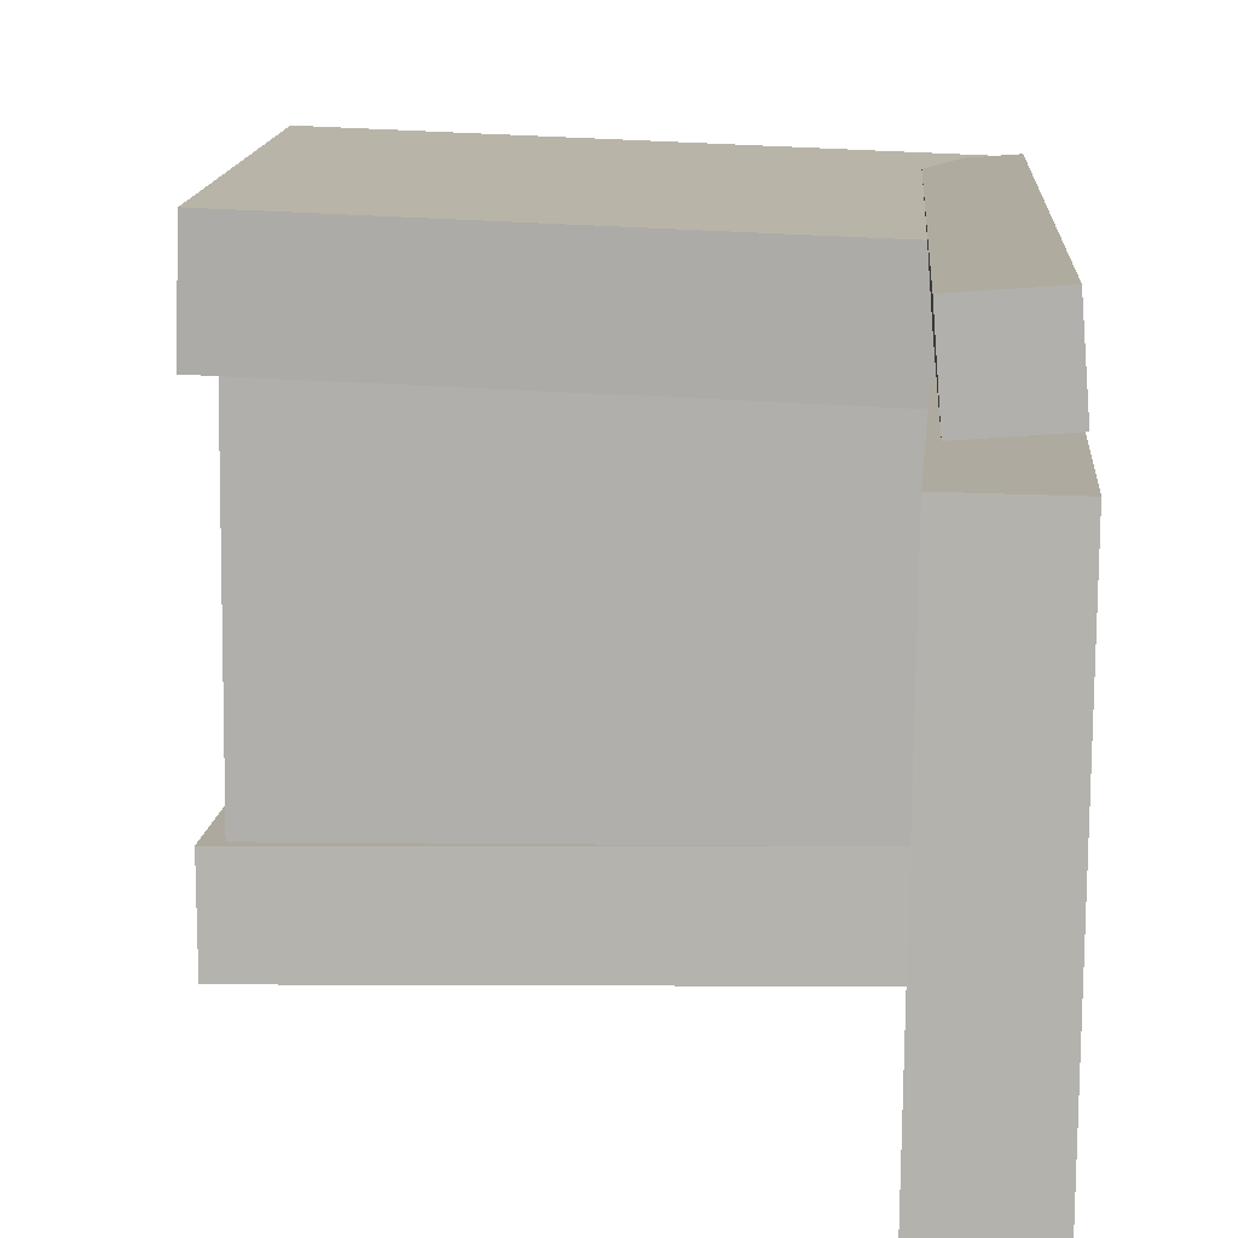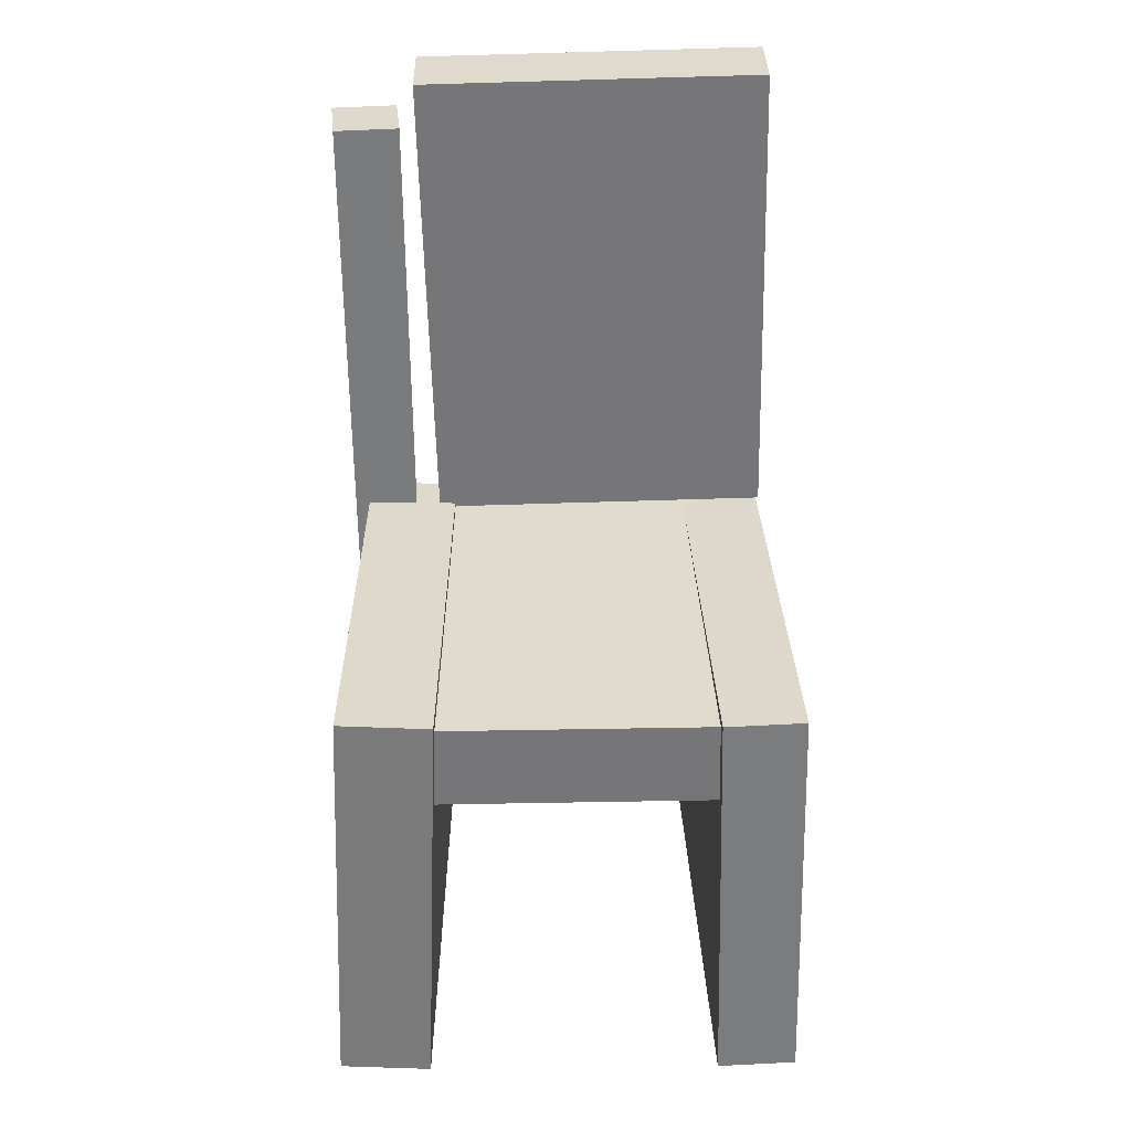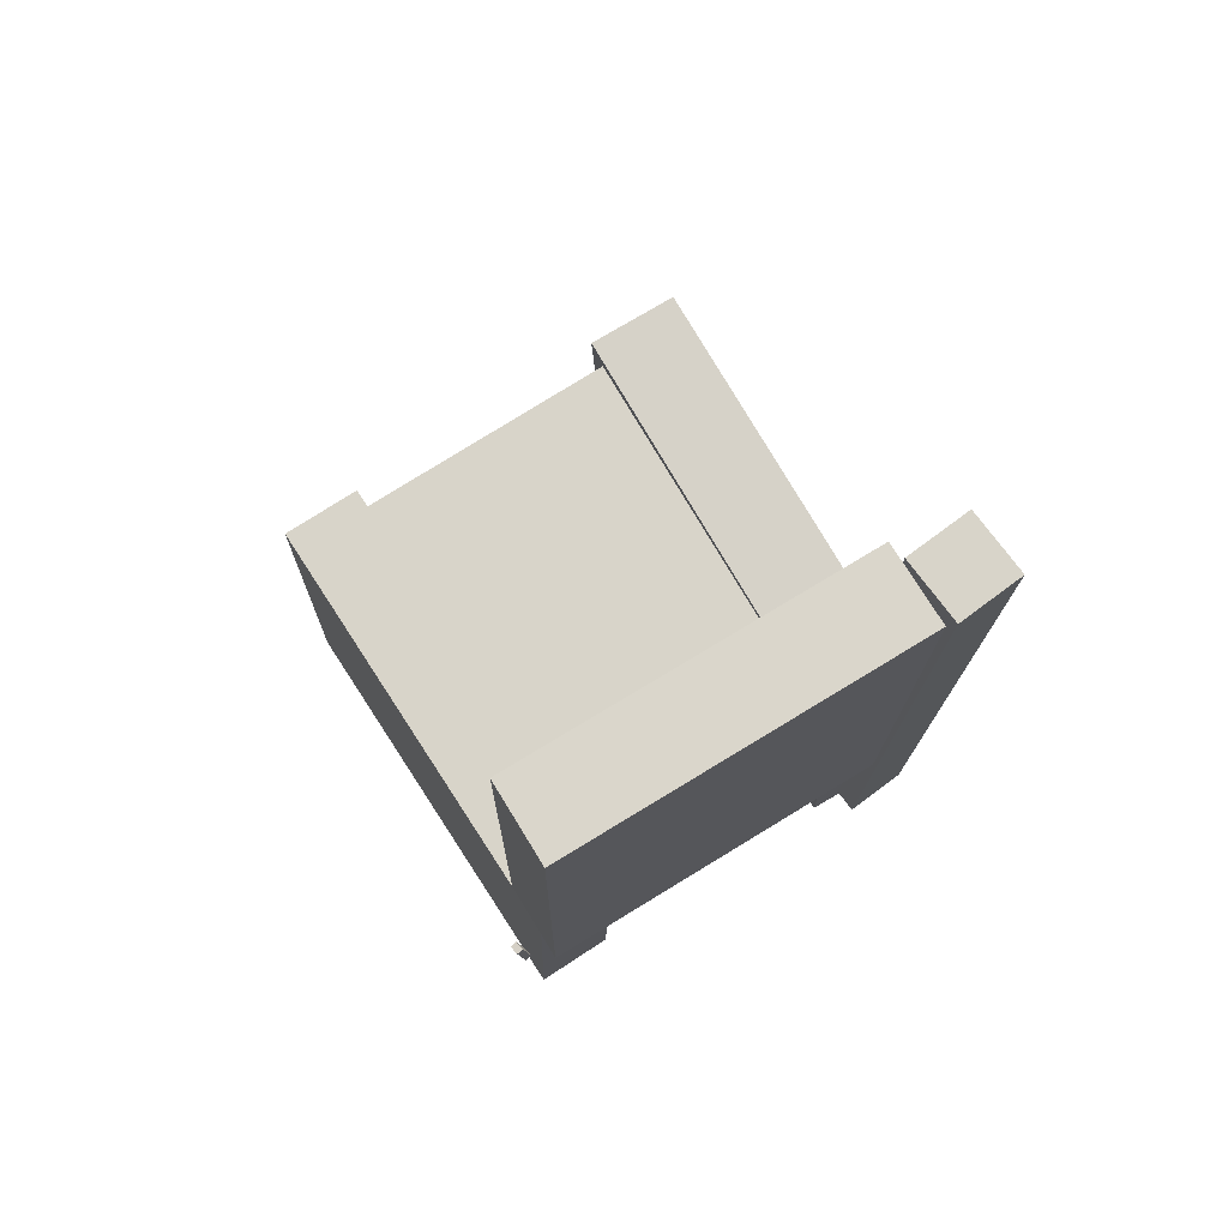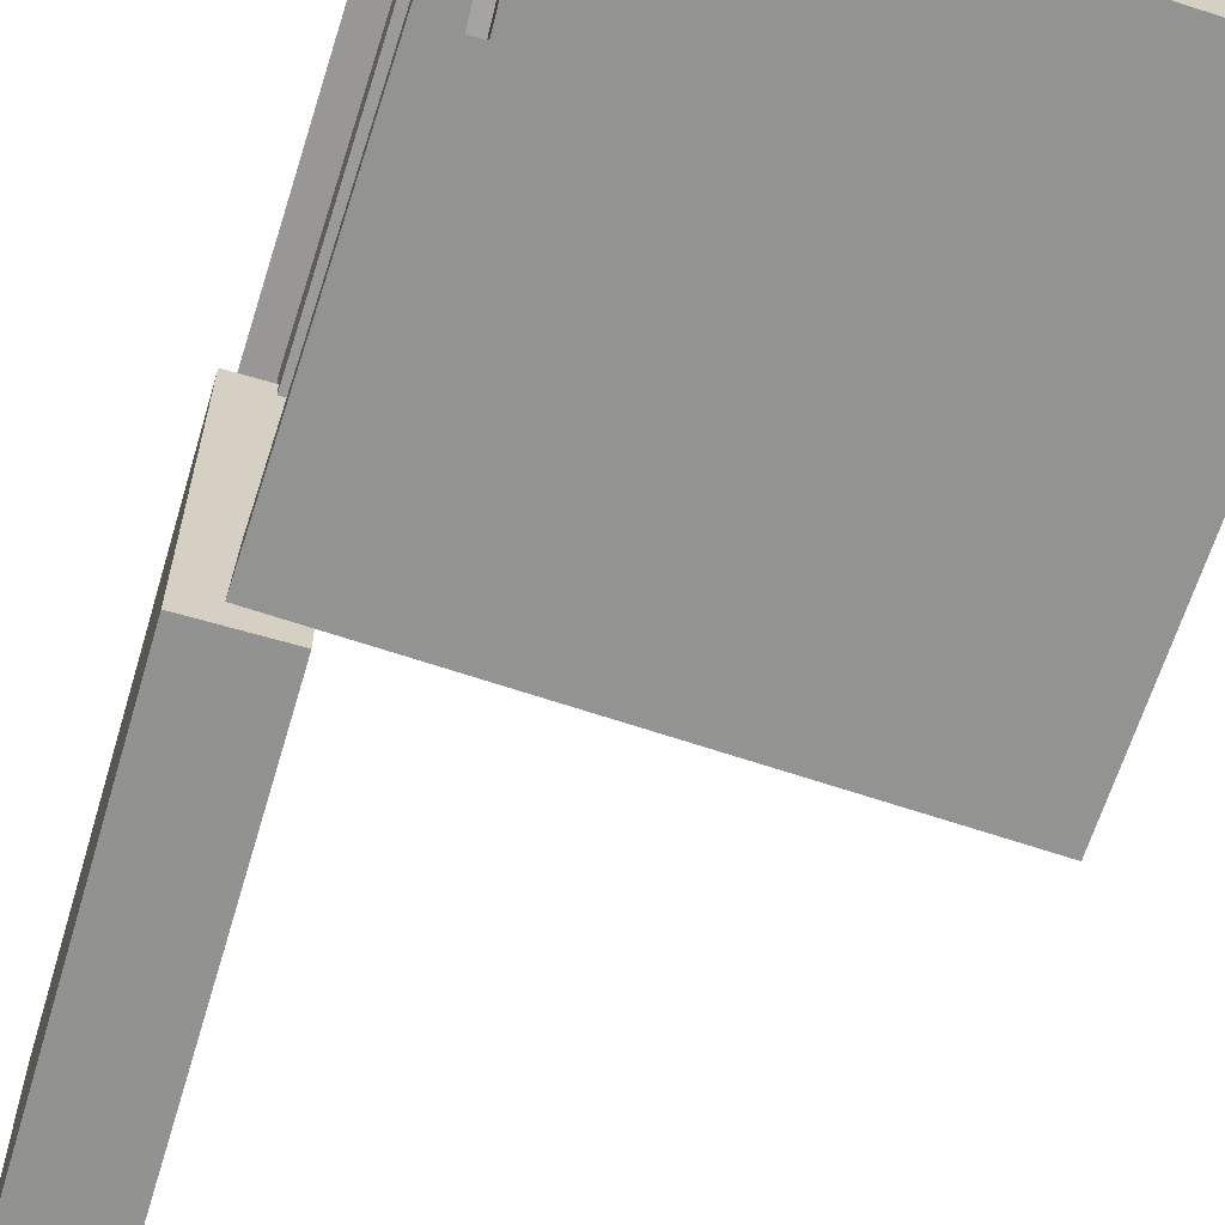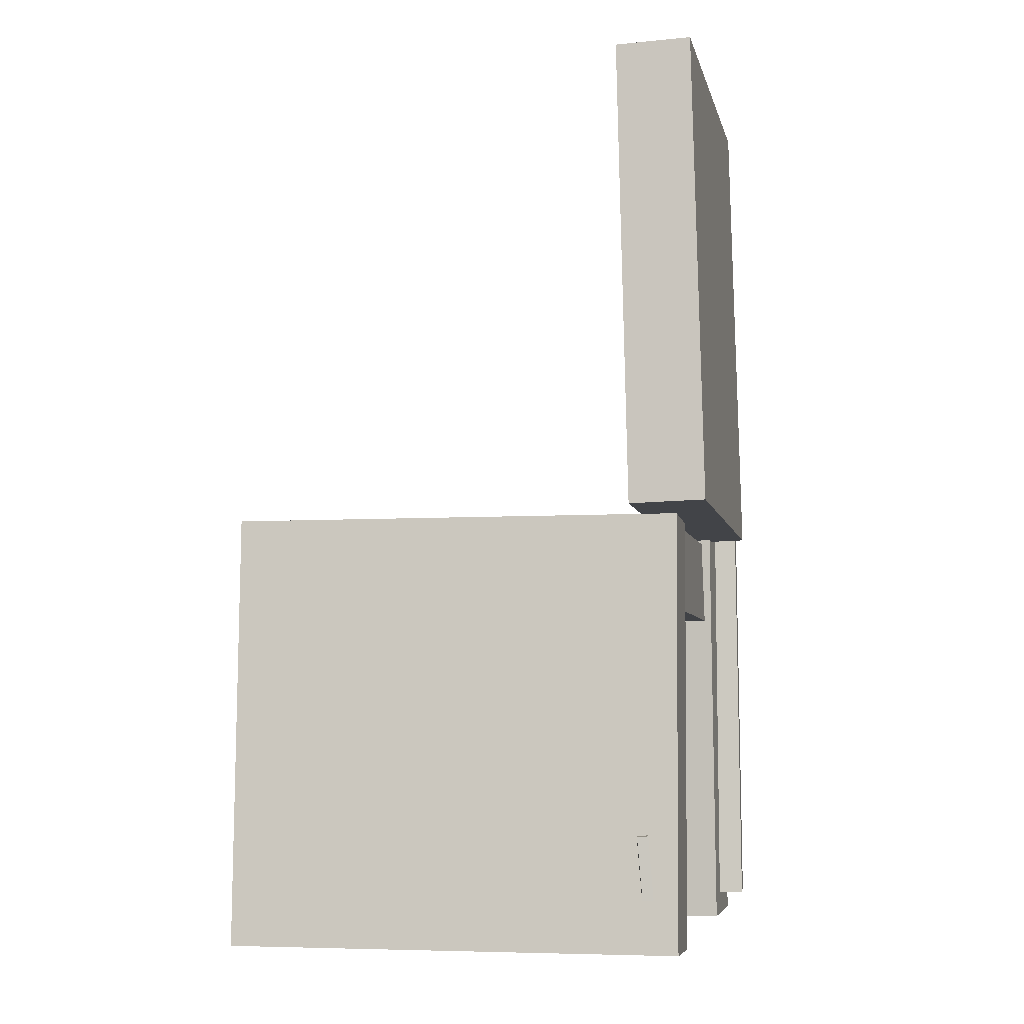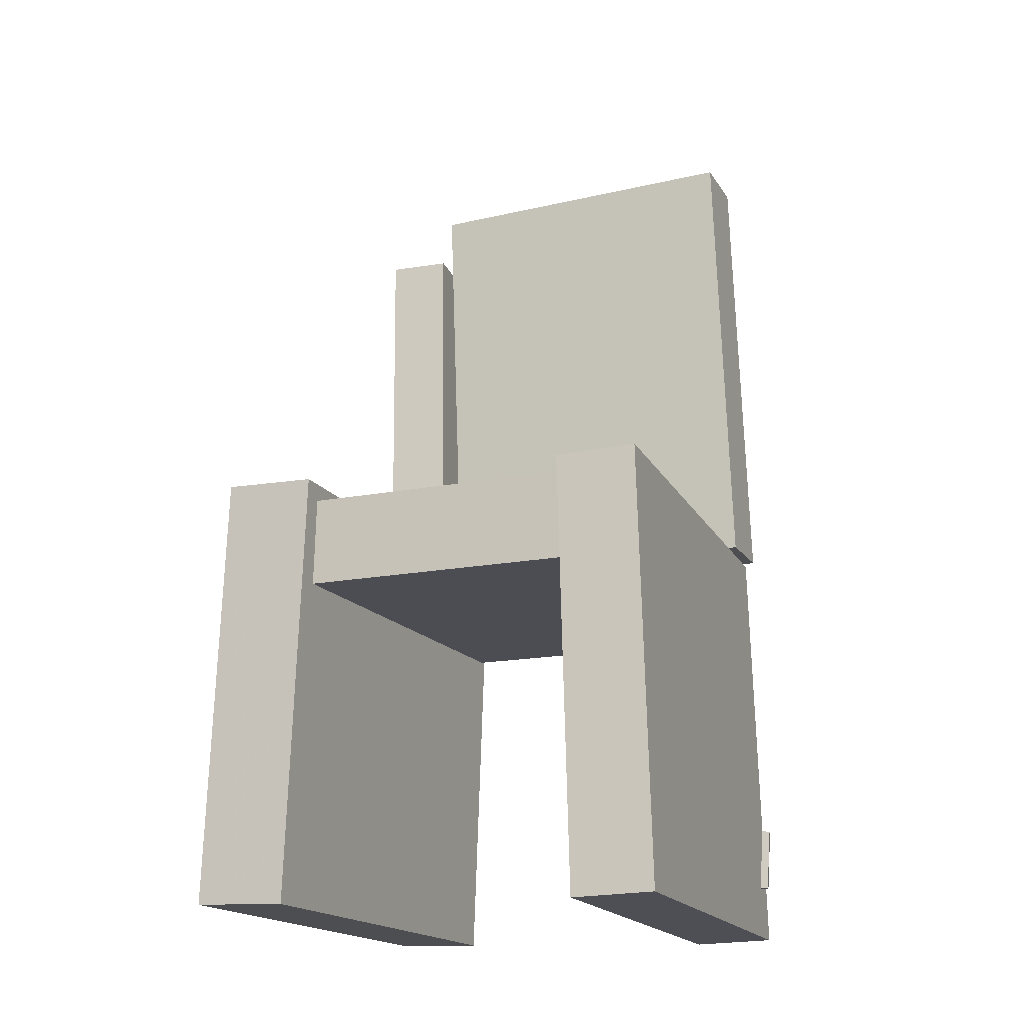
<metadata>
{"format":"obj","ext":"obj","renderer":"f3d","projection":"perspective","resolution":1024,"background":"white","views":[{"elev":10.7,"azim":-176.6,"up":"+Z"},{"elev":31.7,"azim":88.2,"up":"+Y"},{"elev":76.1,"azim":-122.4,"up":"+Y"},{"elev":-67.9,"azim":-17.9,"up":"+Z"},{"elev":-6.3,"azim":-168.3,"up":"+Y"},{"elev":-17.9,"azim":110.9,"up":"+Y"}]}
</metadata>
<code>
v -0.1987 -0.3889 0.1119
v -0.2018 -0.3859 0.1916
v -0.1971 -0.0161 0.09796
v -0.2002 -0.0131 0.1777
v 0.1949 -0.39 0.127
v 0.1919 -0.387 0.2067
v 0.1965 -0.01725 0.1131
v 0.1935 -0.01426 0.1928
f 1.0 7.0 5.0
f 1.0 3.0 7.0
f 1.0 4.0 3.0
f 1.0 2.0 4.0
f 3.0 8.0 7.0
f 3.0 4.0 8.0
f 5.0 7.0 8.0
f 5.0 8.0 6.0
f 1.0 5.0 6.0
f 1.0 6.0 2.0
f 2.0 6.0 8.0
f 2.0 8.0 4.0
v -0.1783 -0.3485 -0.1991
v -0.177 -0.348 -0.1925
v -0.1747 -0.2954 -0.2038
v -0.1734 -0.2949 -0.1971
v -0.1691 -0.3493 -0.2008
v -0.1679 -0.3488 -0.1942
v -0.1655 -0.2962 -0.2055
v -0.1643 -0.2957 -0.1988
f 9.0 15.0 13.0
f 9.0 11.0 15.0
f 9.0 12.0 11.0
f 9.0 10.0 12.0
f 11.0 16.0 15.0
f 11.0 12.0 16.0
f 13.0 15.0 16.0
f 13.0 16.0 14.0
f 9.0 13.0 14.0
f 9.0 14.0 10.0
f 10.0 14.0 16.0
f 10.0 16.0 12.0
v -0.2287 -0.01811 0.1126
v -0.1621 -0.0198 0.1137
v -0.2183 0.3953 0.123
v -0.1518 0.3936 0.124
v -0.2237 -0.01078 -0.1856
v -0.1572 -0.01247 -0.1845
v -0.2134 0.4026 -0.1753
v -0.1468 0.4009 -0.1742
f 17.0 23.0 21.0
f 17.0 19.0 23.0
f 17.0 20.0 19.0
f 17.0 18.0 20.0
f 19.0 24.0 23.0
f 19.0 20.0 24.0
f 21.0 23.0 24.0
f 21.0 24.0 22.0
f 17.0 21.0 22.0
f 17.0 22.0 18.0
f 18.0 22.0 24.0
f 18.0 24.0 20.0
v -0.198 -0.3945 -0.1933
v -0.1971 -0.3963 -0.1239
v -0.1985 -0.02189 -0.1838
v -0.1976 -0.02367 -0.1143
v 0.1927 -0.3938 -0.1985
v 0.1936 -0.3956 -0.129
v 0.1922 -0.02117 -0.189
v 0.1931 -0.02294 -0.1195
f 25.0 31.0 29.0
f 25.0 27.0 31.0
f 25.0 28.0 27.0
f 25.0 26.0 28.0
f 27.0 32.0 31.0
f 27.0 28.0 32.0
f 29.0 31.0 32.0
f 29.0 32.0 30.0
f 25.0 29.0 30.0
f 25.0 30.0 26.0
f 26.0 30.0 32.0
f 26.0 32.0 28.0
v -0.1653 -0.3674 0.1337
v -0.2214 -0.367 0.1378
v -0.1598 0.3526 0.137
v -0.2159 0.353 0.1412
v -0.1612 -0.3677 0.1899
v -0.2173 -0.3673 0.194
v -0.1557 0.3523 0.1932
v -0.2118 0.3527 0.1974
f 33.0 39.0 37.0
f 33.0 35.0 39.0
f 33.0 36.0 35.0
f 33.0 34.0 36.0
f 35.0 40.0 39.0
f 35.0 36.0 40.0
f 37.0 39.0 40.0
f 37.0 40.0 38.0
f 33.0 37.0 38.0
f 33.0 38.0 34.0
f 34.0 38.0 40.0
f 34.0 40.0 36.0
v -0.1882 -0.02294 -0.1829
v -0.1903 -0.09916 -0.1828
v -0.1893 -0.02237 0.1785
v -0.1913 -0.09859 0.1787
v 0.1796 -0.03272 -0.1818
v 0.1775 -0.1089 -0.1817
v 0.1785 -0.03215 0.1797
v 0.1765 -0.1084 0.1798
f 41.0 47.0 45.0
f 41.0 43.0 47.0
f 41.0 44.0 43.0
f 41.0 42.0 44.0
f 43.0 48.0 47.0
f 43.0 44.0 48.0
f 45.0 47.0 48.0
f 45.0 48.0 46.0
f 41.0 45.0 46.0
f 41.0 46.0 42.0
f 42.0 46.0 48.0
f 42.0 48.0 44.0

</code>
